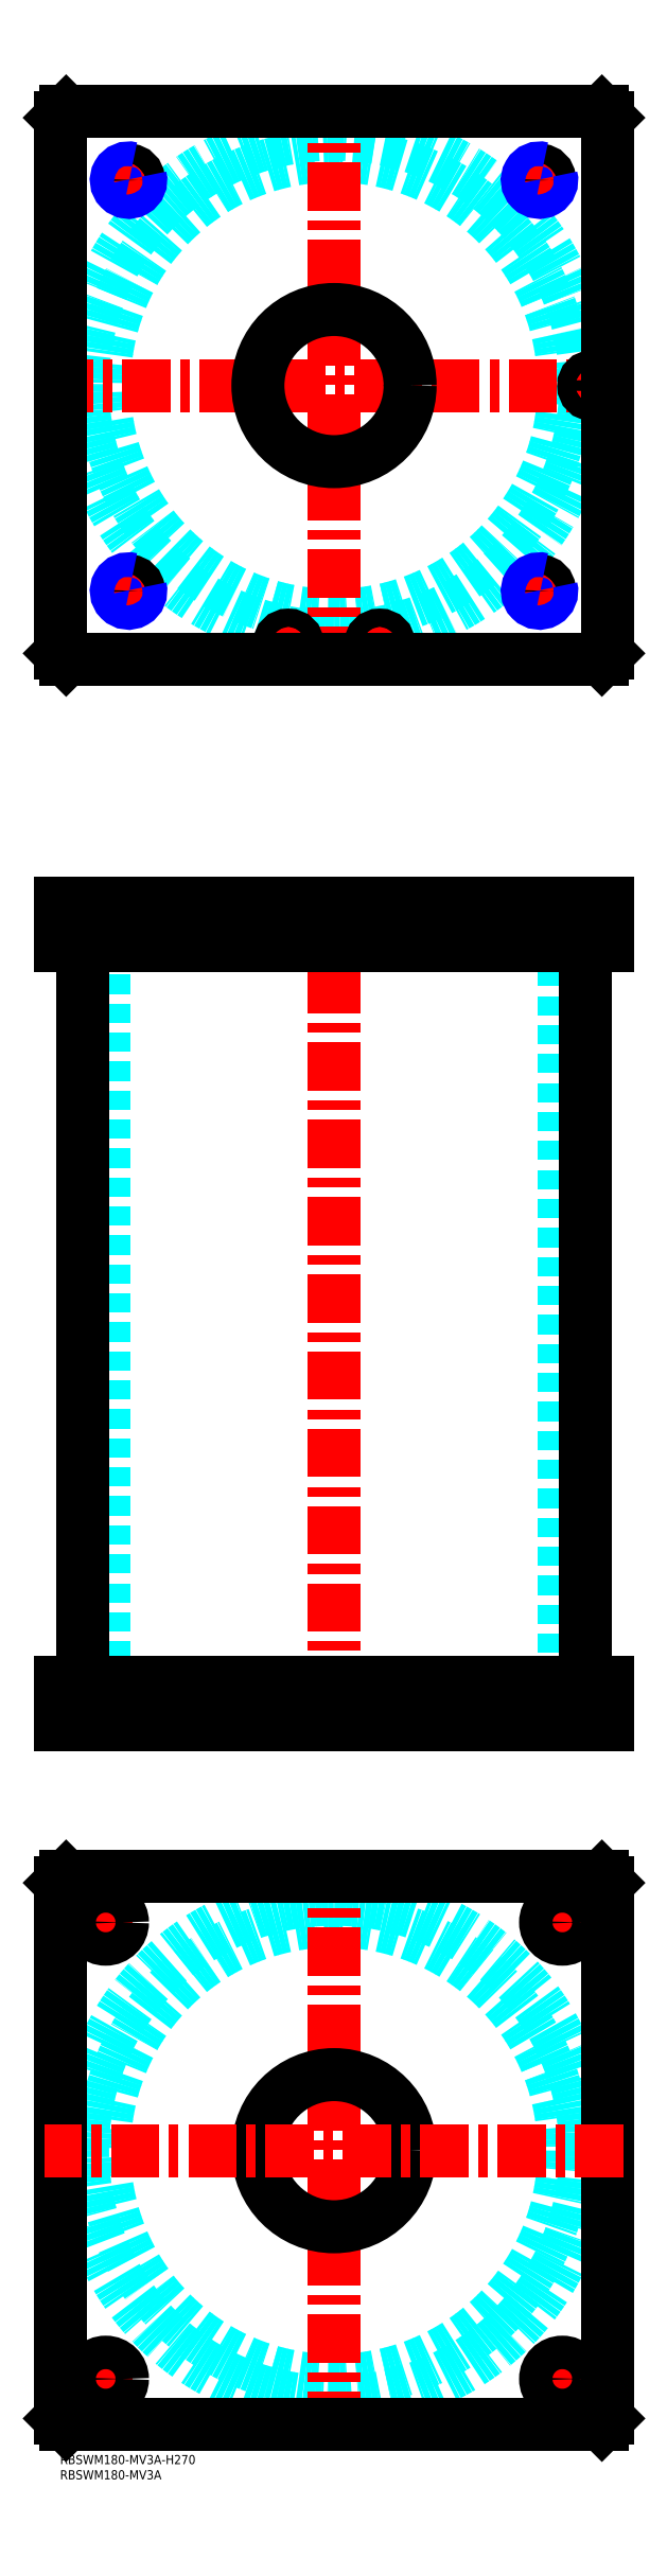
<metadata>
{"format":"dxf","ext":"dxf","renderer":"ezdxf+matplotlib","layout":"modelspace","background":"white","min_lineweight":24,"dpi":150}
</metadata>
<code>
0
SECTION
2
ENTITIES
0
TEXT
8
MSM_PART_NUMBER
10
0
20
-8
30
0
40
3
1
RBSWM180-MV3A
0
TEXT
8
MSM_PART_NUMBER
10
0
20
-3
30
0
40
3
1
RBSWM180-MV3A-H270
0
CIRCLE
8
MSM_DASHED
10
90
20
680
30
0
40
75.5
0
ARC
8
MSM_DASHED
10
90
20
680
30
0
40
82.6
50
1.231
51
358.8
0
LINE
8
MSM_CENTER
10
152.5
20
747.5
30
0
11
162.5
21
747.5
31
0
0
LINE
8
MSM_CENTER
10
157.5
20
742.5
30
0
11
157.5
21
752.5
31
0
0
LINE
8
MSM_CENTER
10
17.5
20
747.5
30
0
11
27.5
21
747.5
31
0
0
LINE
8
MSM_CENTER
10
22.5
20
742.5
30
0
11
22.5
21
752.5
31
0
0
LINE
8
MSM_CENTER
10
-5
20
680
30
0
11
185
21
680
31
0
0
LINE
8
MSM_CENTER
10
175
20
676
30
0
11
175
21
684
31
0
0
LINE
8
MSM_CENTER
10
101
20
595
30
0
11
109
21
595
31
0
0
LINE
8
MSM_CENTER
10
105
20
591
30
0
11
105
21
599
31
0
0
LINE
8
MSM_CENTER
10
71
20
595
30
0
11
79
21
595
31
0
0
LINE
8
MSM_CENTER
10
75
20
591
30
0
11
75
21
599
31
0
0
LINE
8
MSM_CENTER
10
152.5
20
612.5
30
0
11
162.5
21
612.5
31
0
0
LINE
8
MSM_CENTER
10
157.5
20
607.5
30
0
11
157.5
21
617.5
31
0
0
LINE
8
MSM_CENTER
10
17.5
20
612.5
30
0
11
27.5
21
612.5
31
0
0
LINE
8
MSM_CENTER
10
22.5
20
607.5
30
0
11
22.5
21
617.5
31
0
0
LINE
8
MSM_CENTER
10
90
20
585
30
0
11
90
21
775
31
0
0
ARC
8
MSM_CONTINUOUS
10
90
20
680
30
0
40
82.6
50
358.8
51
1.231
0
CIRCLE
8
MSM_CONTINUOUS
10
157.5
20
747.5
30
0
40
3.324
0
CIRCLE
8
MSM_CONTINUOUS
10
22.5
20
747.5
30
0
40
3.324
0
LINE
8
MSM_CONTINUOUS
10
0
20
768
30
0
11
0
21
592
31
0
0
LINE
8
MSM_CONTINUOUS
10
2
20
590
30
0
11
178
21
590
31
0
0
LINE
8
MSM_CONTINUOUS
10
180
20
592
30
0
11
180
21
768
31
0
0
CIRCLE
8
MSM_CONTINUOUS
10
175
20
680
30
0
40
3
0
CIRCLE
8
MSM_CONTINUOUS
10
105
20
595
30
0
40
3
0
CIRCLE
8
MSM_CONTINUOUS
10
75
20
595
30
0
40
3
0
CIRCLE
8
MSM_CONTINUOUS
10
90
20
680
30
0
40
25
0
LINE
8
MSM_CONTINUOUS
10
0
20
592
30
0
11
2
21
590
31
0
0
LINE
8
MSM_CONTINUOUS
10
178
20
590
30
0
11
180
21
592
31
0
0
LINE
8
MSM_CONTINUOUS
10
180
20
768
30
0
11
178
21
770
31
0
0
LINE
8
MSM_CONTINUOUS
10
178
20
770
30
0
11
2
21
770
31
0
0
LINE
8
MSM_CONTINUOUS
10
2
20
770
30
0
11
0
21
768
31
0
0
CIRCLE
8
MSM_CONTINUOUS
10
157.5
20
612.5
30
0
40
3.324
0
CIRCLE
8
MSM_CONTINUOUS
10
22.5
20
612.5
30
0
40
3.324
0
ARC
8
MSM_NARROW
10
157.5
20
612.5
30
0
40
4
50
75
51
15
0
ARC
8
MSM_NARROW
10
157.5
20
747.5
30
0
40
4
50
75
51
15
0
ARC
8
MSM_NARROW
10
22.5
20
747.5
30
0
40
4
50
75
51
15
0
ARC
8
MSM_NARROW
10
22.5
20
612.5
30
0
40
4
50
75
51
15
0
CIRCLE
8
MSM_DASHED
10
90
20
100
30
0
40
82.6
0
CIRCLE
8
MSM_DASHED
10
90
20
100
30
0
40
75.5
0
LINE
8
MSM_CENTER
10
90
20
5
30
0
11
90
21
195
31
0
0
LINE
8
MSM_CENTER
10
8.5
20
175
30
0
11
21.5
21
175
31
0
0
LINE
8
MSM_CENTER
10
15
20
168.5
30
0
11
15
21
181.5
31
0
0
LINE
8
MSM_CENTER
10
158.5
20
25
30
0
11
171.5
21
25
31
0
0
LINE
8
MSM_CENTER
10
165
20
18.5
30
0
11
165
21
31.5
31
0
0
LINE
8
MSM_CENTER
10
8.5
20
25
30
0
11
21.5
21
25
31
0
0
LINE
8
MSM_CENTER
10
15
20
18.5
30
0
11
15
21
31.5
31
0
0
LINE
8
MSM_CENTER
10
158.5
20
175
30
0
11
171.5
21
175
31
0
0
LINE
8
MSM_CENTER
10
165
20
168.5
30
0
11
165
21
181.4
31
0
0
LINE
8
MSM_CONTINUOUS
10
180
20
12
30
0
11
178
21
10
31
0
0
LINE
8
MSM_CONTINUOUS
10
180
20
188
30
0
11
180
21
12
31
0
0
LINE
8
MSM_CONTINUOUS
10
178
20
190
30
0
11
180
21
188
31
0
0
LINE
8
MSM_CONTINUOUS
10
2
20
190
30
0
11
178
21
190
31
0
0
LINE
8
MSM_CONTINUOUS
10
0
20
188
30
0
11
2
21
190
31
0
0
LINE
8
MSM_CONTINUOUS
10
0
20
12
30
0
11
0
21
188
31
0
0
CIRCLE
8
MSM_CONTINUOUS
10
15
20
175
30
0
40
5.5
0
CIRCLE
8
MSM_CONTINUOUS
10
90
20
100
30
0
40
25
0
CIRCLE
8
MSM_CONTINUOUS
10
165
20
25
30
0
40
5.5
0
CIRCLE
8
MSM_CONTINUOUS
10
15
20
25
30
0
40
5.5
0
CIRCLE
8
MSM_CONTINUOUS
10
165
20
175
30
0
40
5.5
0
LINE
8
MSM_CONTINUOUS
10
2
20
10
30
0
11
0
21
12
31
0
0
LINE
8
MSM_CONTINUOUS
10
178
20
10
30
0
11
2
21
10
31
0
0
LINE
8
MSM_CENTER
10
185
20
100
30
0
11
-5
21
100
31
0
0
LINE
8
MSM_DASHED
10
172.5
20
498
30
0
11
172.5
21
496
31
0
0
LINE
8
MSM_DASHED
10
177.5
20
496
30
0
11
177.5
21
498
31
0
0
LINE
8
MSM_DASHED
10
172
20
509.8
30
0
11
172
21
498
31
0
0
LINE
8
MSM_DASHED
10
178
20
498
30
0
11
172
21
498
31
0
0
LINE
8
MSM_DASHED
10
178
20
509.8
30
0
11
178.2
21
510
31
0
0
LINE
8
MSM_DASHED
10
171.8
20
510
30
0
11
172
21
509.8
31
0
0
LINE
8
MSM_DASHED
10
178
20
509.8
30
0
11
172
21
509.8
31
0
0
LINE
8
MSM_DASHED
10
115
20
240
30
0
11
115
21
254
31
0
0
LINE
8
MSM_DASHED
10
65
20
254
30
0
11
65
21
240
31
0
0
LINE
8
MSM_DASHED
10
115
20
496
30
0
11
115
21
510
31
0
0
LINE
8
MSM_DASHED
10
65
20
510
30
0
11
65
21
496
31
0
0
LINE
8
MSM_DASHED
10
154.2
20
509.3
30
0
11
154.2
21
496.7
31
0
0
LINE
8
MSM_DASHED
10
160.8
20
496.7
30
0
11
160.8
21
509.3
31
0
0
LINE
8
MSM_DASHED
10
19.18
20
509.3
30
0
11
19.18
21
496.7
31
0
0
LINE
8
MSM_DASHED
10
25.82
20
496.7
30
0
11
25.82
21
509.3
31
0
0
LINE
8
MSM_DASHED
10
19.18
20
496.7
30
0
11
18.5
21
496
31
0
0
LINE
8
MSM_DASHED
10
26.5
20
496
30
0
11
25.82
21
496.7
31
0
0
LINE
8
MSM_DASHED
10
25.82
20
496.7
30
0
11
19.18
21
496.7
31
0
0
LINE
8
MSM_DASHED
10
160.8
20
509.3
30
0
11
161.5
21
510
31
0
0
LINE
8
MSM_DASHED
10
153.5
20
510
30
0
11
154.2
21
509.3
31
0
0
LINE
8
MSM_DASHED
10
160.8
20
509.3
30
0
11
154.2
21
509.3
31
0
0
LINE
8
MSM_DASHED
10
154.2
20
496.7
30
0
11
153.5
21
496
31
0
0
LINE
8
MSM_DASHED
10
161.5
20
496
30
0
11
160.8
21
496.7
31
0
0
LINE
8
MSM_DASHED
10
160.8
20
496.7
30
0
11
154.2
21
496.7
31
0
0
LINE
8
MSM_DASHED
10
25.82
20
509.3
30
0
11
26.5
21
510
31
0
0
LINE
8
MSM_DASHED
10
18.5
20
510
30
0
11
19.18
21
509.3
31
0
0
LINE
8
MSM_DASHED
10
25.82
20
509.3
30
0
11
19.18
21
509.3
31
0
0
LINE
8
MSM_DASHED
10
14.5
20
496
30
0
11
14.5
21
254
31
0
0
LINE
8
MSM_DASHED
10
165.5
20
254
30
0
11
165.5
21
496
31
0
0
LINE
8
MSM_DASHED
10
9.5
20
254
30
0
11
9.5
21
240
31
0
0
LINE
8
MSM_DASHED
10
20.5
20
240
30
0
11
20.5
21
254
31
0
0
LINE
8
MSM_DASHED
10
159.5
20
254
30
0
11
159.5
21
240
31
0
0
LINE
8
MSM_DASHED
10
170.5
20
240
30
0
11
170.5
21
254
31
0
0
LINE
8
MSM_DASHED
10
102.5
20
498
30
0
11
102.5
21
496
31
0
0
LINE
8
MSM_DASHED
10
107.5
20
496
30
0
11
107.5
21
498
31
0
0
LINE
8
MSM_DASHED
10
72.5
20
498
30
0
11
72.5
21
496
31
0
0
LINE
8
MSM_DASHED
10
77.5
20
496
30
0
11
77.5
21
498
31
0
0
LINE
8
MSM_DASHED
10
102
20
509.8
30
0
11
102
21
498
31
0
0
LINE
8
MSM_DASHED
10
108
20
498
30
0
11
108
21
509.8
31
0
0
LINE
8
MSM_DASHED
10
108
20
498
30
0
11
102
21
498
31
0
0
LINE
8
MSM_DASHED
10
72
20
509.8
30
0
11
72
21
498
31
0
0
LINE
8
MSM_DASHED
10
78
20
498
30
0
11
78
21
509.8
31
0
0
LINE
8
MSM_DASHED
10
78
20
498
30
0
11
72
21
498
31
0
0
LINE
8
MSM_DASHED
10
78
20
509.8
30
0
11
78.2
21
510
31
0
0
LINE
8
MSM_DASHED
10
71.8
20
510
30
0
11
72
21
509.8
31
0
0
LINE
8
MSM_DASHED
10
78
20
509.8
30
0
11
72
21
509.8
31
0
0
LINE
8
MSM_DASHED
10
108
20
509.8
30
0
11
108.2
21
510
31
0
0
LINE
8
MSM_DASHED
10
101.8
20
510
30
0
11
102
21
509.8
31
0
0
LINE
8
MSM_DASHED
10
108
20
509.8
30
0
11
102
21
509.8
31
0
0
LINE
8
MSM_DASHED
10
161.5
20
510
30
0
11
161.5
21
496
31
0
0
LINE
8
MSM_DASHED
10
153.5
20
510
30
0
11
153.5
21
496
31
0
0
LINE
8
MSM_DASHED
10
26.5
20
510
30
0
11
26.5
21
496
31
0
0
LINE
8
MSM_DASHED
10
18.5
20
510
30
0
11
18.5
21
496
31
0
0
LINE
8
MSM_CENTER
10
175
20
511
30
0
11
175
21
495
31
0
0
LINE
8
MSM_CENTER
10
105
20
511
30
0
11
105
21
495
31
0
0
LINE
8
MSM_CENTER
10
75
20
511
30
0
11
75
21
495
31
0
0
LINE
8
MSM_CENTER
10
157.5
20
511
30
0
11
157.5
21
495
31
0
0
LINE
8
MSM_CENTER
10
22.5
20
511
30
0
11
22.5
21
495
31
0
0
LINE
8
MSM_CENTER
10
90
20
515
30
0
11
90
21
235
31
0
0
LINE
8
MSM_CENTER
10
165
20
239
30
0
11
165
21
255
31
0
0
LINE
8
MSM_CENTER
10
15
20
239
30
0
11
15
21
255
31
0
0
LINE
8
MSM_CONTINUOUS
10
7.4
20
496
30
0
11
7.4
21
254
31
0
0
LINE
8
MSM_CONTINUOUS
10
172.6
20
254
30
0
11
172.6
21
496
31
0
0
LINE
8
MSM_CONTINUOUS
10
0
20
254
30
0
11
180
21
254
31
0
0
LINE
8
MSM_CONTINUOUS
10
0
20
240
30
0
11
180
21
240
31
0
0
LINE
8
MSM_CONTINUOUS
10
180
20
254
30
0
11
180
21
240
31
0
0
LINE
8
MSM_CONTINUOUS
10
178
20
254
30
0
11
178
21
240
31
0
0
LINE
8
MSM_CONTINUOUS
10
180
20
496
30
0
11
180
21
510
31
0
0
LINE
8
MSM_CONTINUOUS
10
178
20
496
30
0
11
178
21
510
31
0
0
LINE
8
MSM_CONTINUOUS
10
0
20
510
30
0
11
180
21
510
31
0
0
LINE
8
MSM_CONTINUOUS
10
0
20
496
30
0
11
0
21
510
31
0
0
LINE
8
MSM_CONTINUOUS
10
0
20
496
30
0
11
180
21
496
31
0
0
LINE
8
MSM_CONTINUOUS
10
2
20
496
30
0
11
2
21
510
31
0
0
LINE
8
MSM_CONTINUOUS
10
2
20
254
30
0
11
2
21
240
31
0
0
LINE
8
MSM_CONTINUOUS
10
0
20
254
30
0
11
0
21
240
31
0
0
VIEWPORT
8
0
10
145.3
20
101.8
30
0
40
467.1
41
222.2
68
     1
69
     1
0
VIEWPORT
8
MSM_DIMENSION
10
145.3
20
101.8
30
0
40
232.5
41
162.9
68
     2
69
     2
0
ENDSEC
0
EOF

</code>
